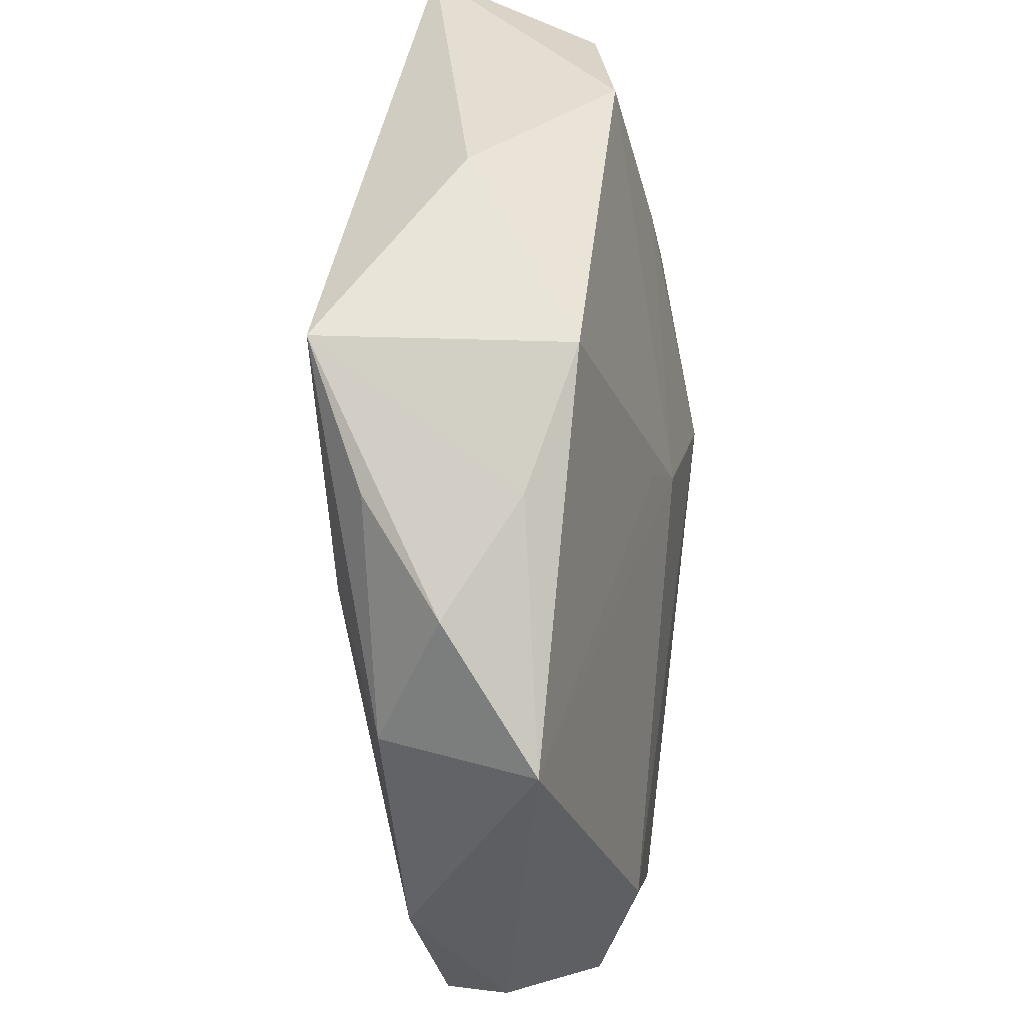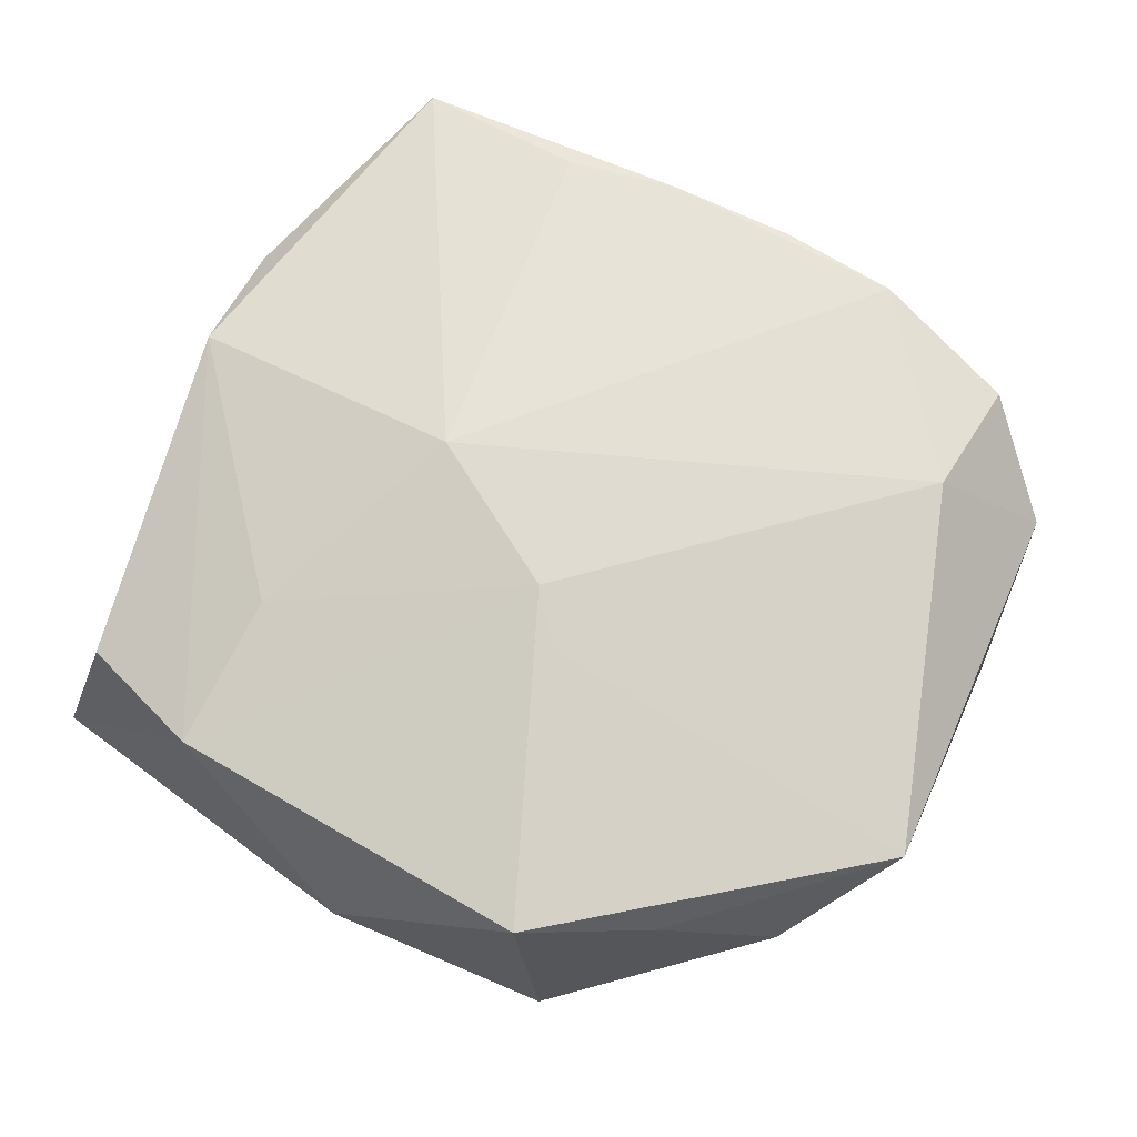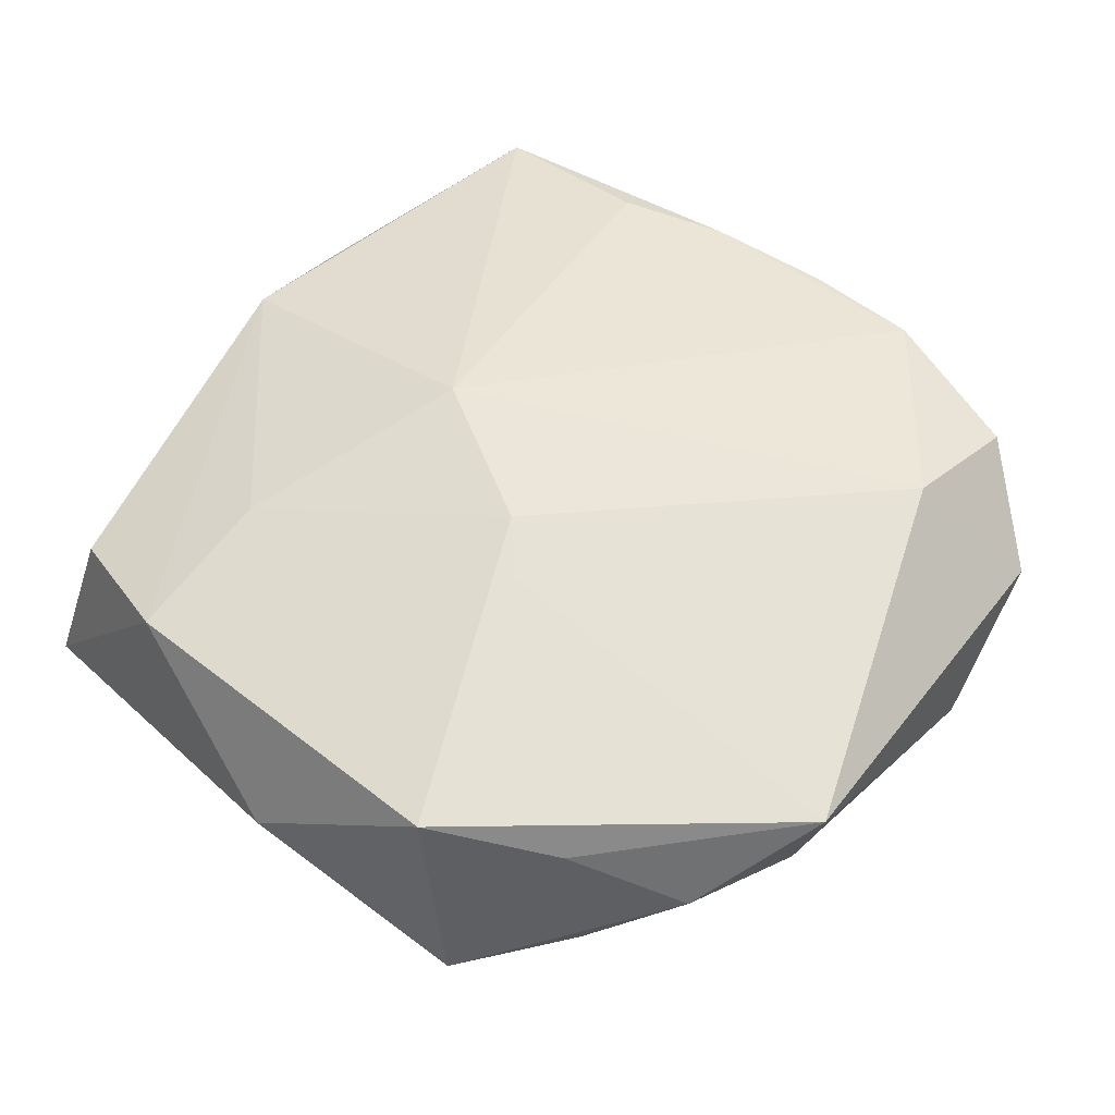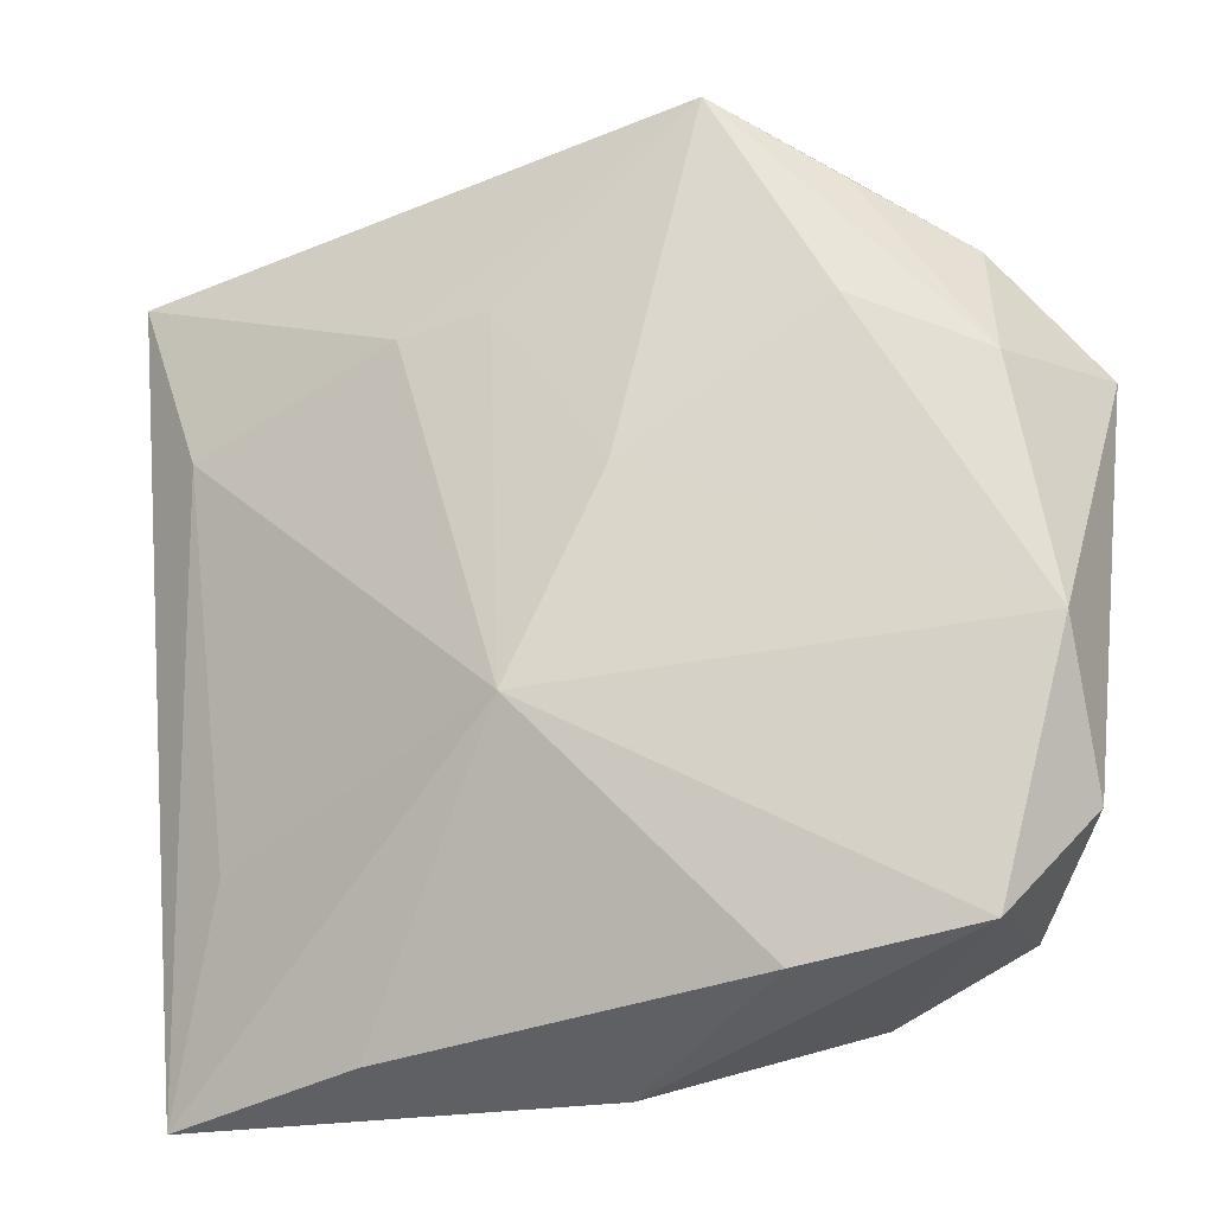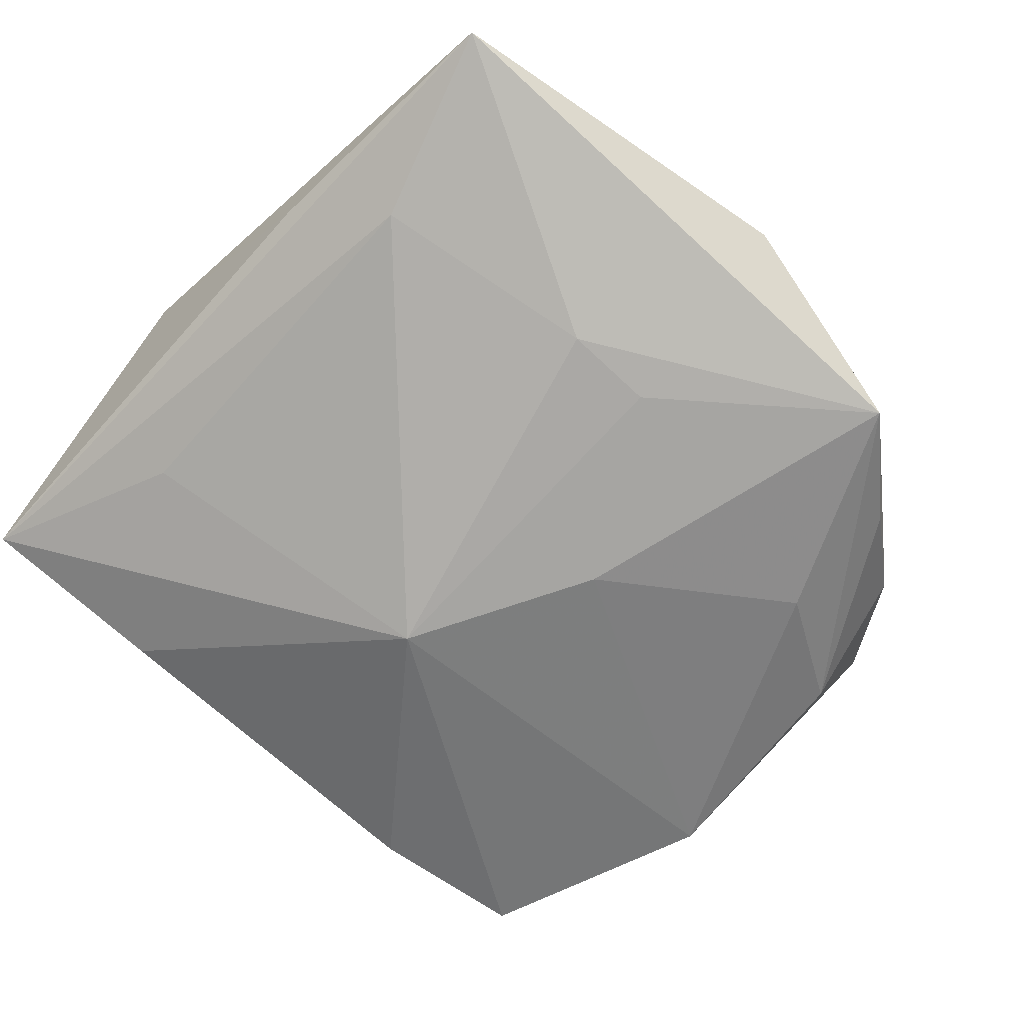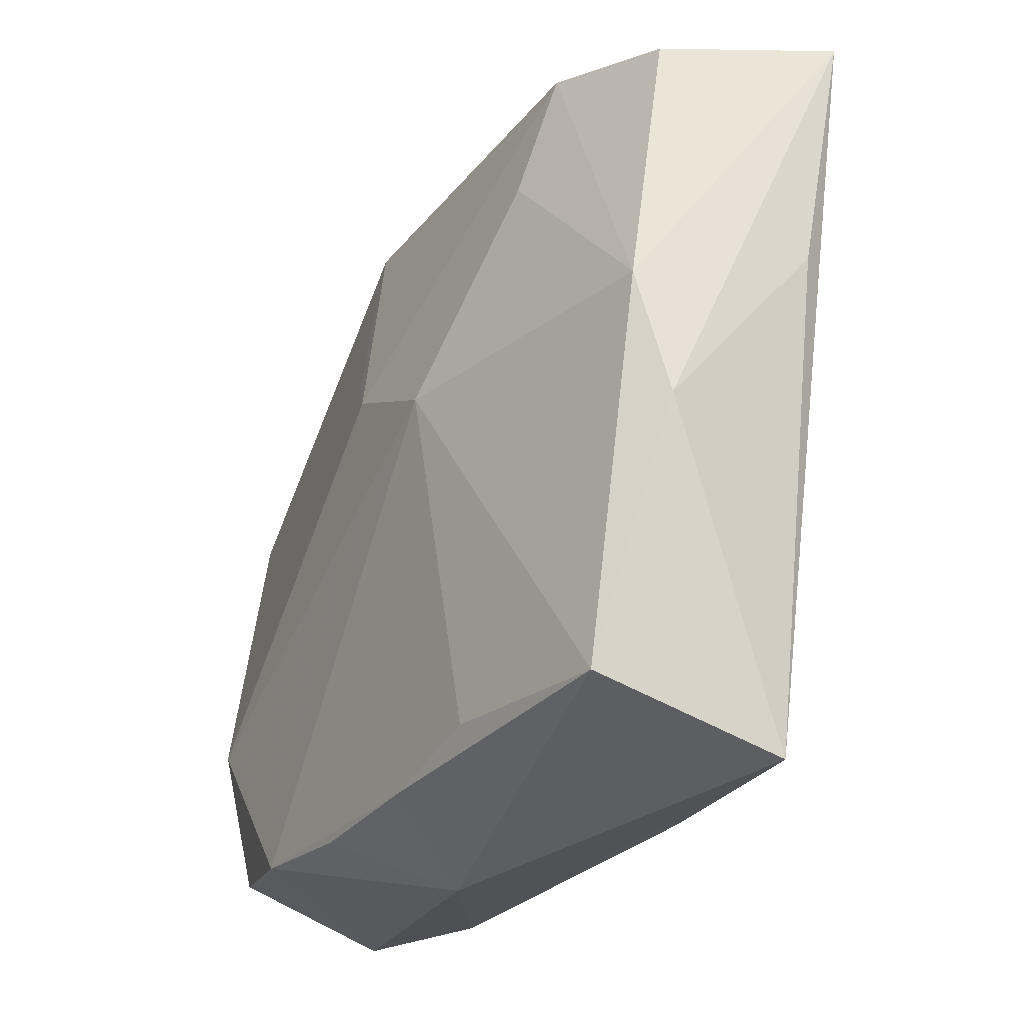
<metadata>
{"format":"obj","ext":"obj","renderer":"f3d","projection":"perspective","resolution":1024,"background":"white","views":[{"elev":46.7,"azim":-81.3,"up":"+Y"},{"elev":65.4,"azim":-151.3,"up":"+Z"},{"elev":49.8,"azim":-140.3,"up":"+Z"},{"elev":-28.1,"azim":-151.9,"up":"+Y"},{"elev":-76.6,"azim":134.8,"up":"+Z"},{"elev":-30.3,"azim":62.4,"up":"+Y"}]}
</metadata>
<code>
v 0.03397 -0.00985 0.005978
v 0.03164 0.02959 -0.01206
v -0.03398 0.009867 -0.005228
v 0.02392 -0.01744 -0.008298
v 0.02991 -0.03369 -0.004222
v 0.004291 -0.02962 0.01238
v -0.03805 0.01282 0.006995
v -0.03639 -0.00907 -0.003094
v -0.02376 0.02621 0.003814
v 0.01637 0.03109 0.005067
v -0.0162 0.03192 -0.01285
v 0.01367 -0.03199 -0.005652
v 0.0321 0.007167 -0.007574
v -0.0002935 0.01824 -0.01426
v -0.001369 -0.01152 -0.01416
v 0.00881 0.001511 0.01377
v -0.01669 -0.03005 -0.004318
v -0.006312 -0.02964 0.01297
v 0.01608 0.01885 0.008544
v -0.00144 -0.03369 0.004537
v 0.02576 0.01395 -0.01259
v 0.02813 -0.02939 0.009527
v 0.007239 0.01793 -0.01453
v -0.02998 -0.02822 -0.001537
v 0.03301 7.091e-05 0.008325
v -0.003605 0.008549 0.01286
v 0.01352 -0.02781 0.01188
v -0.03523 -0.01963 0.004275
v -0.007156 0.0124 0.01158
v 0.02783 0.02712 0.002077
v -0.02476 0.02535 -0.007566
v -0.02459 0.01476 -0.009805
v -0.01449 0.03237 0.006305
v 0.0007293 0.03547 -0.004103
v -0.00925 0.003929 -0.01356
v -0.02764 -0.01431 0.01377
v -0.01621 -0.02839 0.01377
v -0.02801 -0.02532 0.01099
v -0.0318 0.02094 -0.0008881
f 34 2 11
f 34 11 33
f 36 37 16
f 23 11 2
f 10 2 34
f 34 33 10
f 2 5 21
f 15 23 21
f 21 23 2
f 15 24 8
f 15 5 12
f 37 24 20
f 7 36 26
f 26 36 16
f 26 10 33
f 38 24 37
f 37 36 38
f 14 23 15
f 11 23 14
f 2 25 1
f 30 25 2
f 2 10 30
f 30 10 25
f 9 33 11
f 11 39 9
f 7 33 9
f 9 39 7
f 4 5 15
f 15 21 4
f 4 21 5
f 15 8 35
f 35 14 15
f 11 14 35
f 7 39 3
f 3 8 7
f 17 20 24
f 17 24 15
f 15 12 17
f 17 12 5
f 5 20 17
f 29 33 7
f 7 26 29
f 29 26 33
f 19 26 16
f 10 26 19
f 16 25 19
f 25 10 19
f 28 8 24
f 24 38 28
f 7 8 28
f 28 36 7
f 28 38 36
f 13 5 2
f 2 1 13
f 13 1 5
f 22 1 25
f 22 25 16
f 5 1 22
f 22 20 5
f 31 39 11
f 11 3 31
f 31 3 39
f 11 35 32
f 32 3 11
f 32 35 8
f 8 3 32
f 27 22 16
f 22 27 6
f 20 22 6
f 16 37 6
f 6 27 16
f 37 20 18
f 18 6 37
f 20 6 18

</code>
